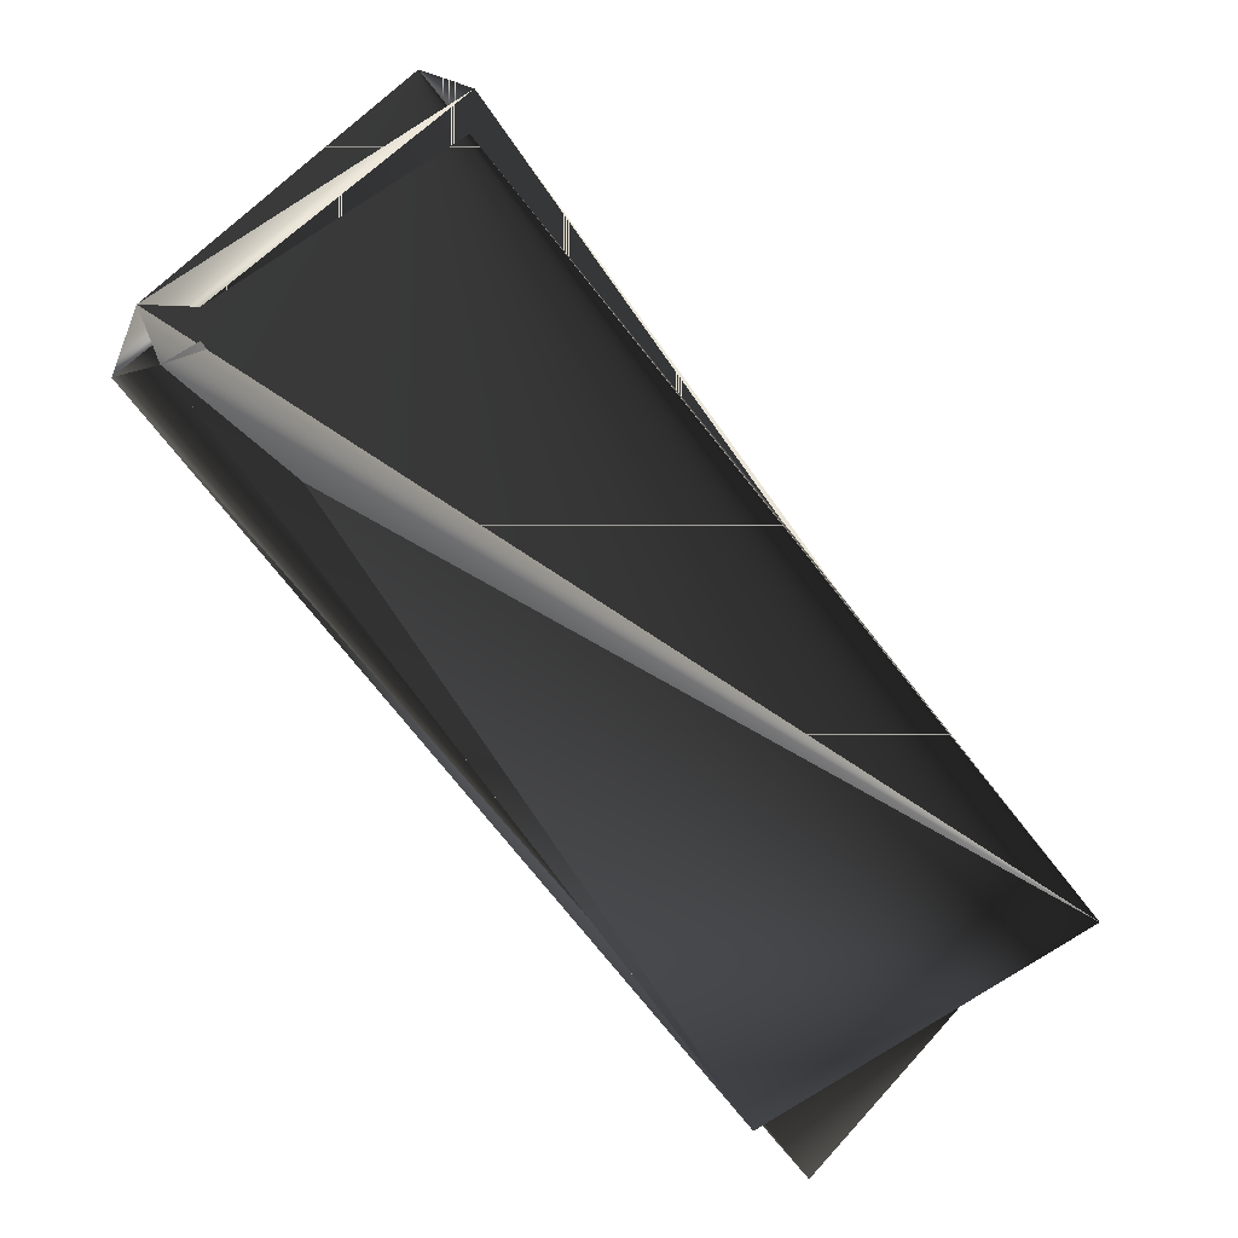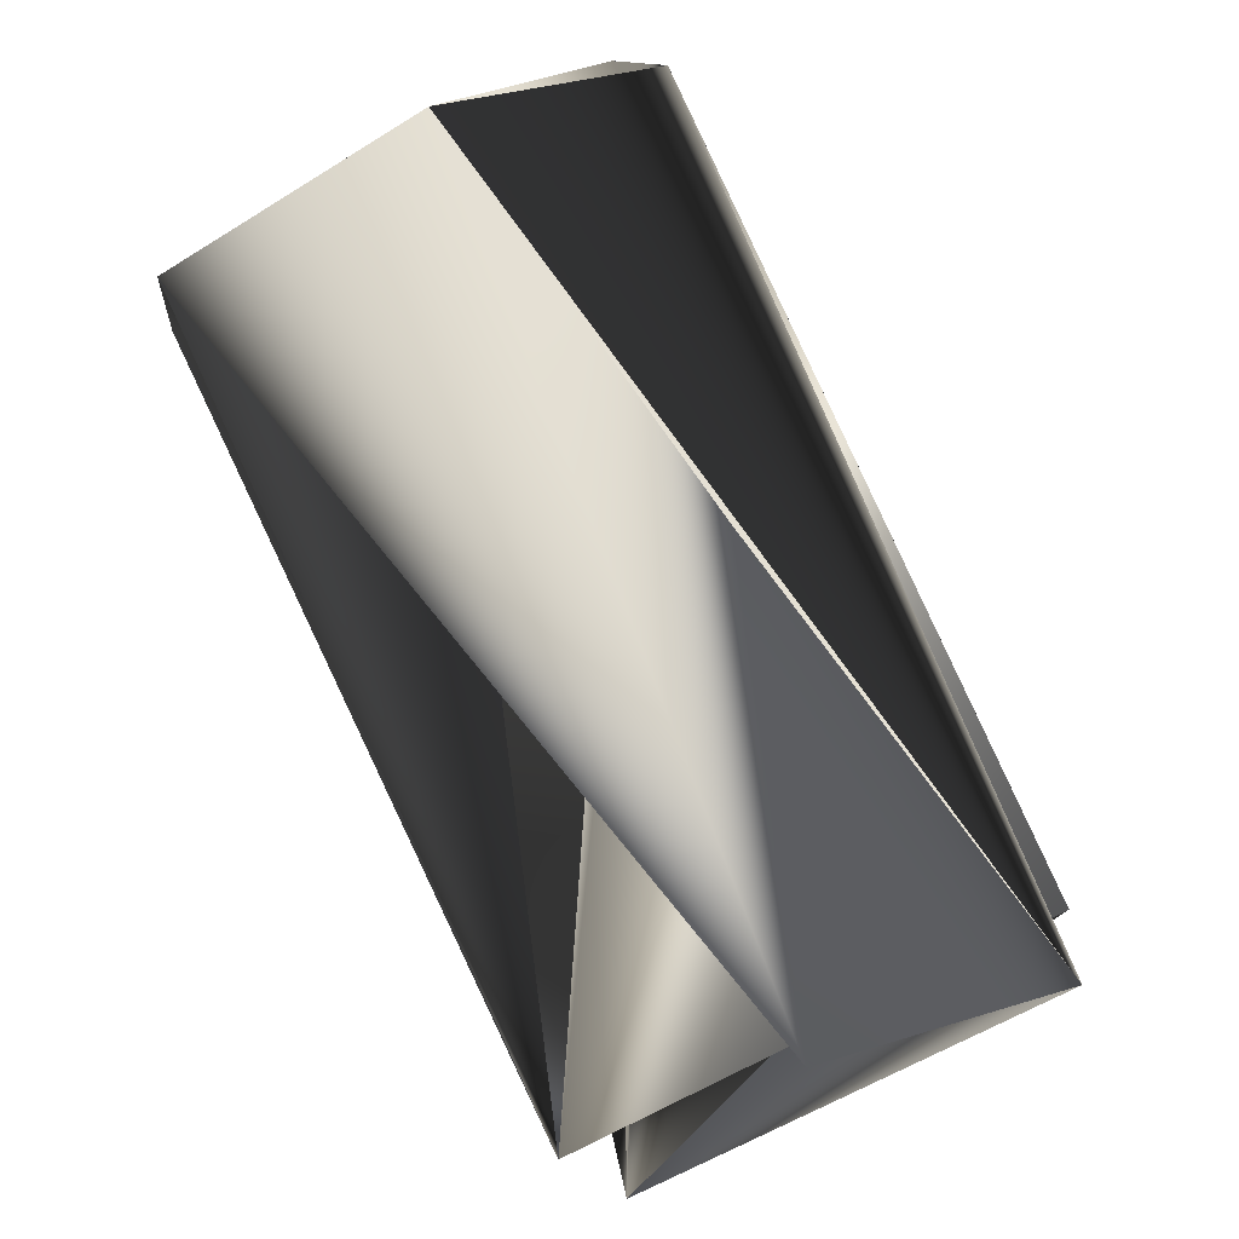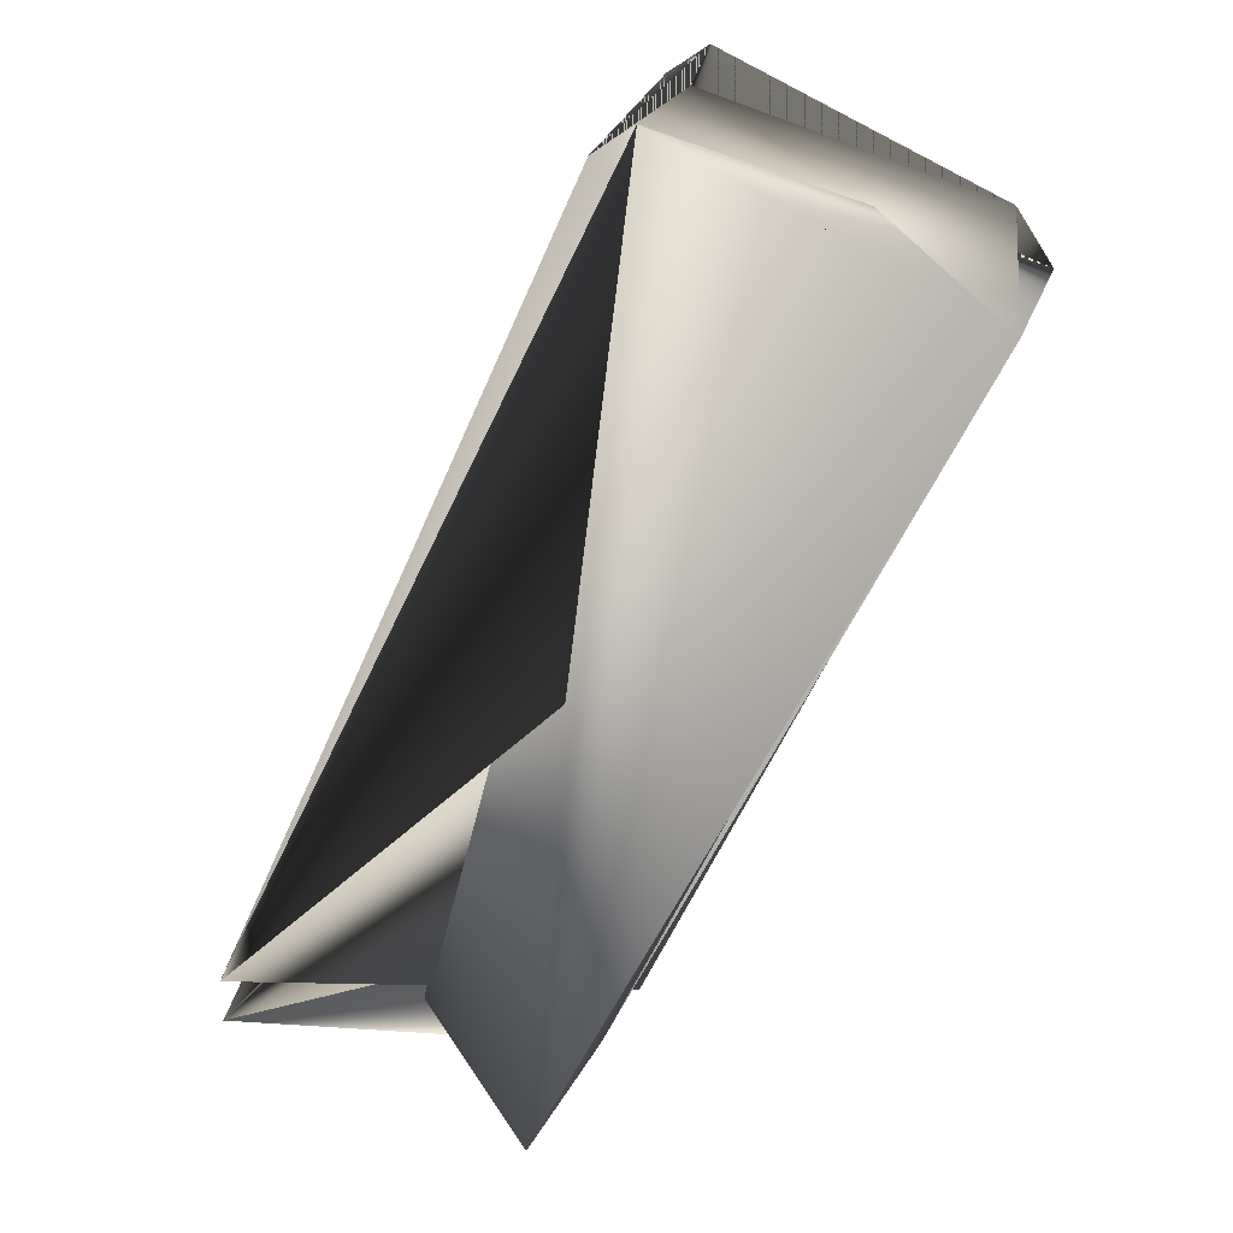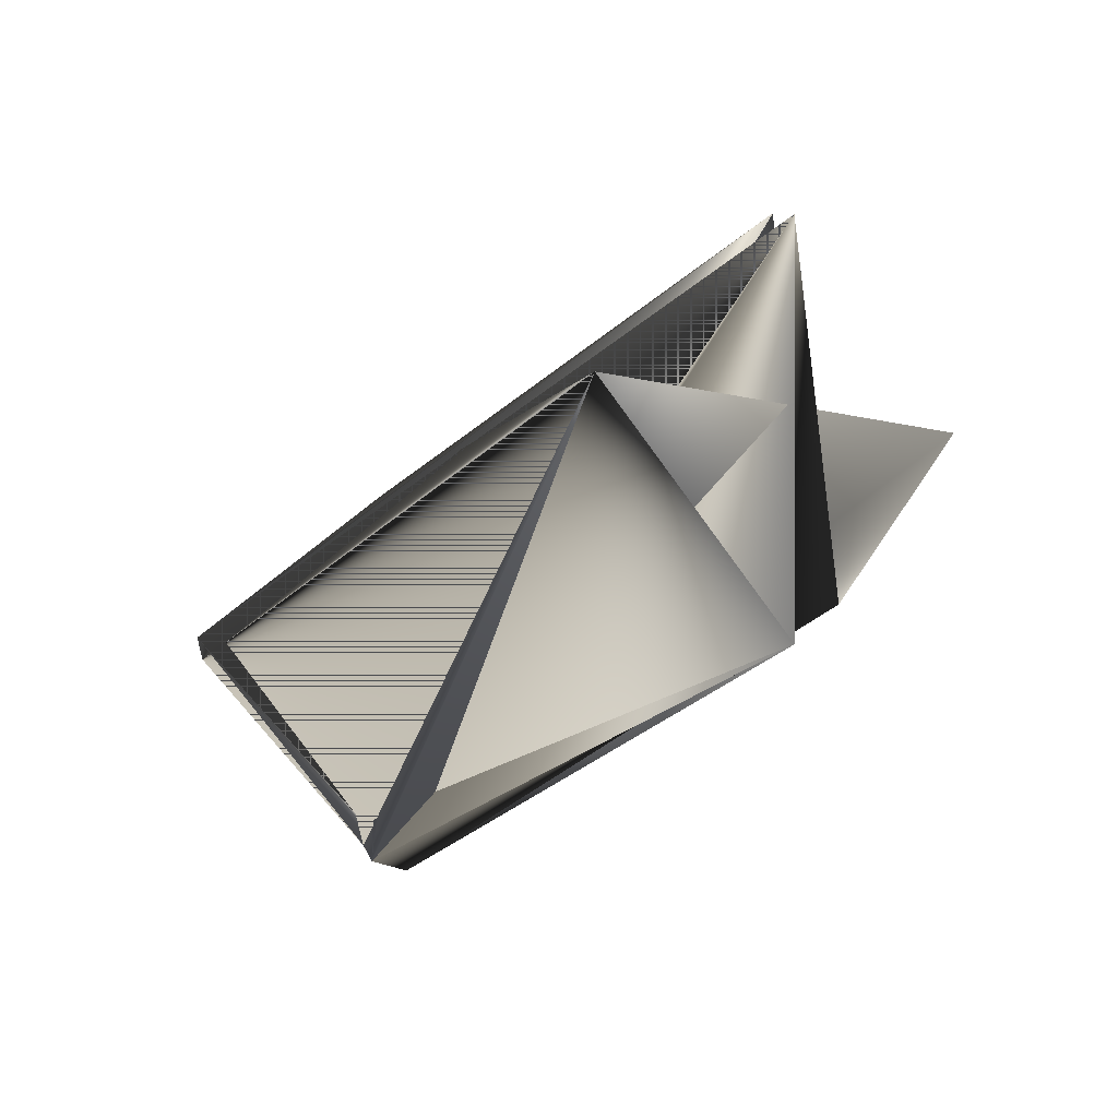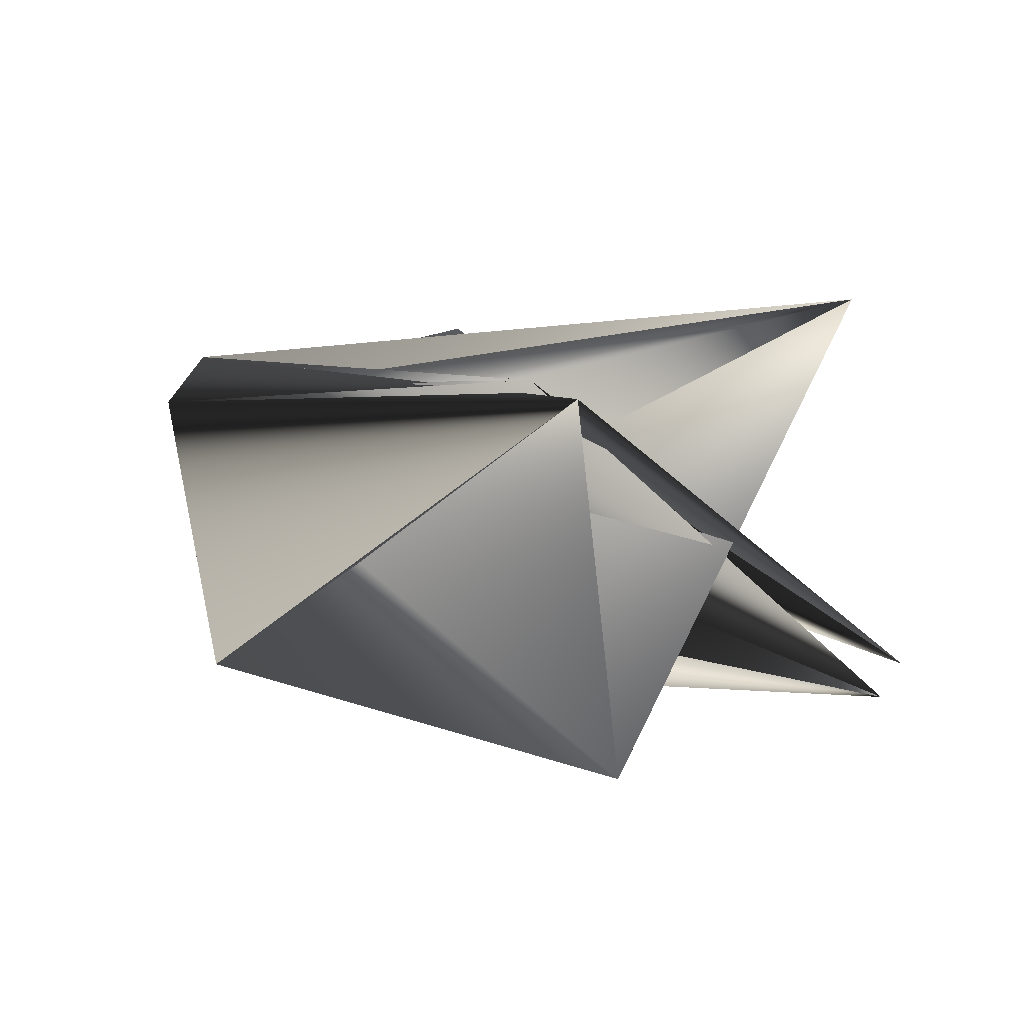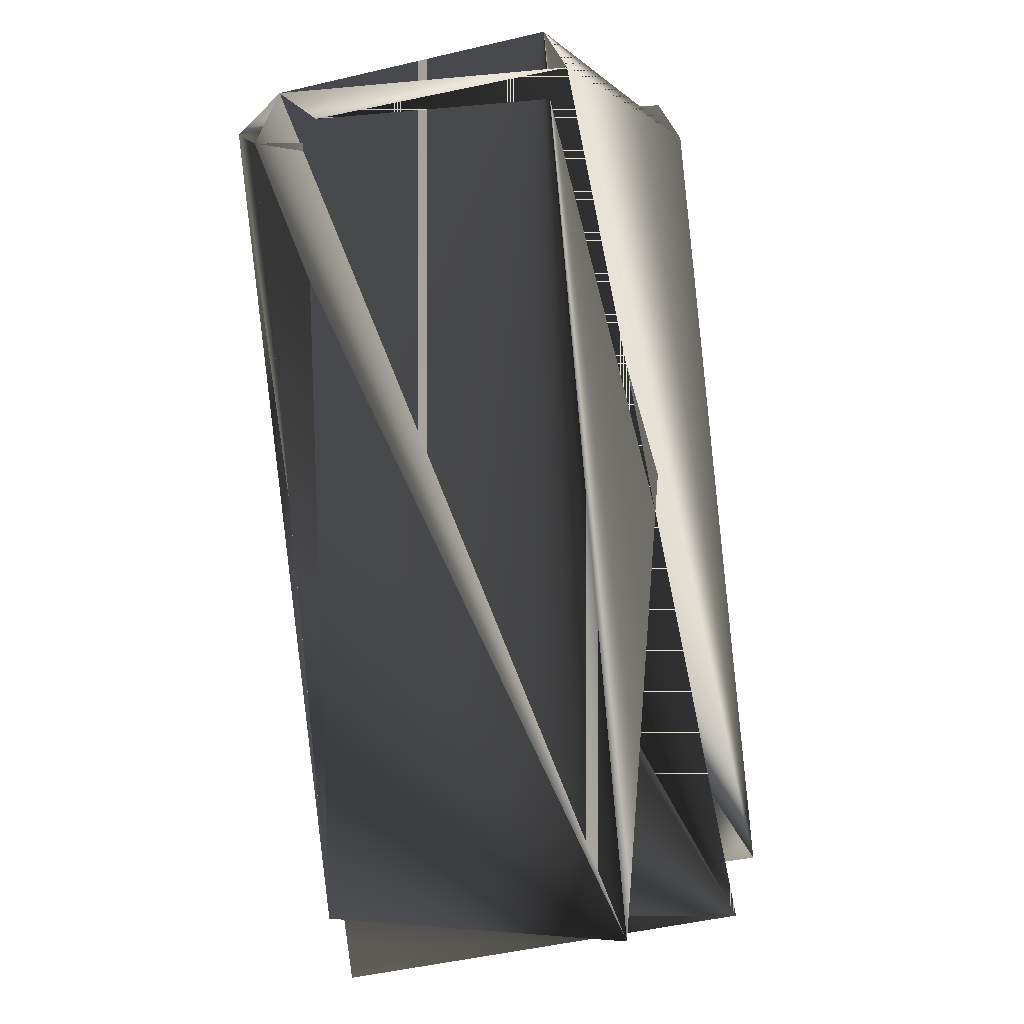
<metadata>
{"format":"obj","ext":"obj","renderer":"f3d","projection":"perspective","resolution":1024,"background":"white","views":[{"elev":52.2,"azim":115.8,"up":"+Z"},{"elev":-62.0,"azim":10.8,"up":"+Z"},{"elev":-35.3,"azim":-47.1,"up":"+Z"},{"elev":57.0,"azim":71.5,"up":"+Y"},{"elev":-30.2,"azim":128.0,"up":"+Z"},{"elev":57.3,"azim":154.4,"up":"+Z"}]}
</metadata>
<code>
v 0.06451 0.1317 0.1102
v 0.1204 0.1561 0.1831
v -0.02075 0.1925 0.1491
v 0.1171 0.3436 -0.01255
v -0.02075 0.1767 0.1491
v 0.1054 0.1561 0.1954
v 0.03513 0.2169 0.2343
v 0.188 0.3679 0.07268
v 0.06188 0.4043 0.0263
v 0.1204 0.1719 0.1954
v 0.1178 0.4287 0.1115
v 0.188 0.3838 0.06031
v 0.04687 0.3885 0.0263
v 0.03513 0.201 0.2343
f 1 2 3
f 1 4 5
f 1 5 2
f 1 2 4
f 6 1 3
f 6 8 3
f 6 3 8
f 6 3 7
f 2 9 8
f 2 8 3
f 4 10 11
f 4 12 10
f 4 11 5
f 4 2 12
f 10 12 1
f 10 9 2
f 10 1 3
f 10 8 9
f 10 2 12
f 10 3 8
f 10 12 9
f 10 9 6
f 10 6 11
f 13 7 3
f 13 5 8
f 13 1 5
f 13 8 2
f 13 2 7
f 13 3 1
f 7 2 6
f 7 14 3
f 7 9 2
f 7 2 3
f 7 2 9
f 7 3 14
f 7 3 2
f 14 11 3
f 14 11 6
f 14 6 11
f 14 3 11
f 12 5 1
f 12 2 3
f 12 3 5
f 12 1 6
f 12 6 9
f 12 2 1
f 9 8 6
f 9 6 2
f 9 2 8
f 11 5 3
f 11 8 5
f 11 6 8
f 11 3 5
f 5 3 2

</code>
